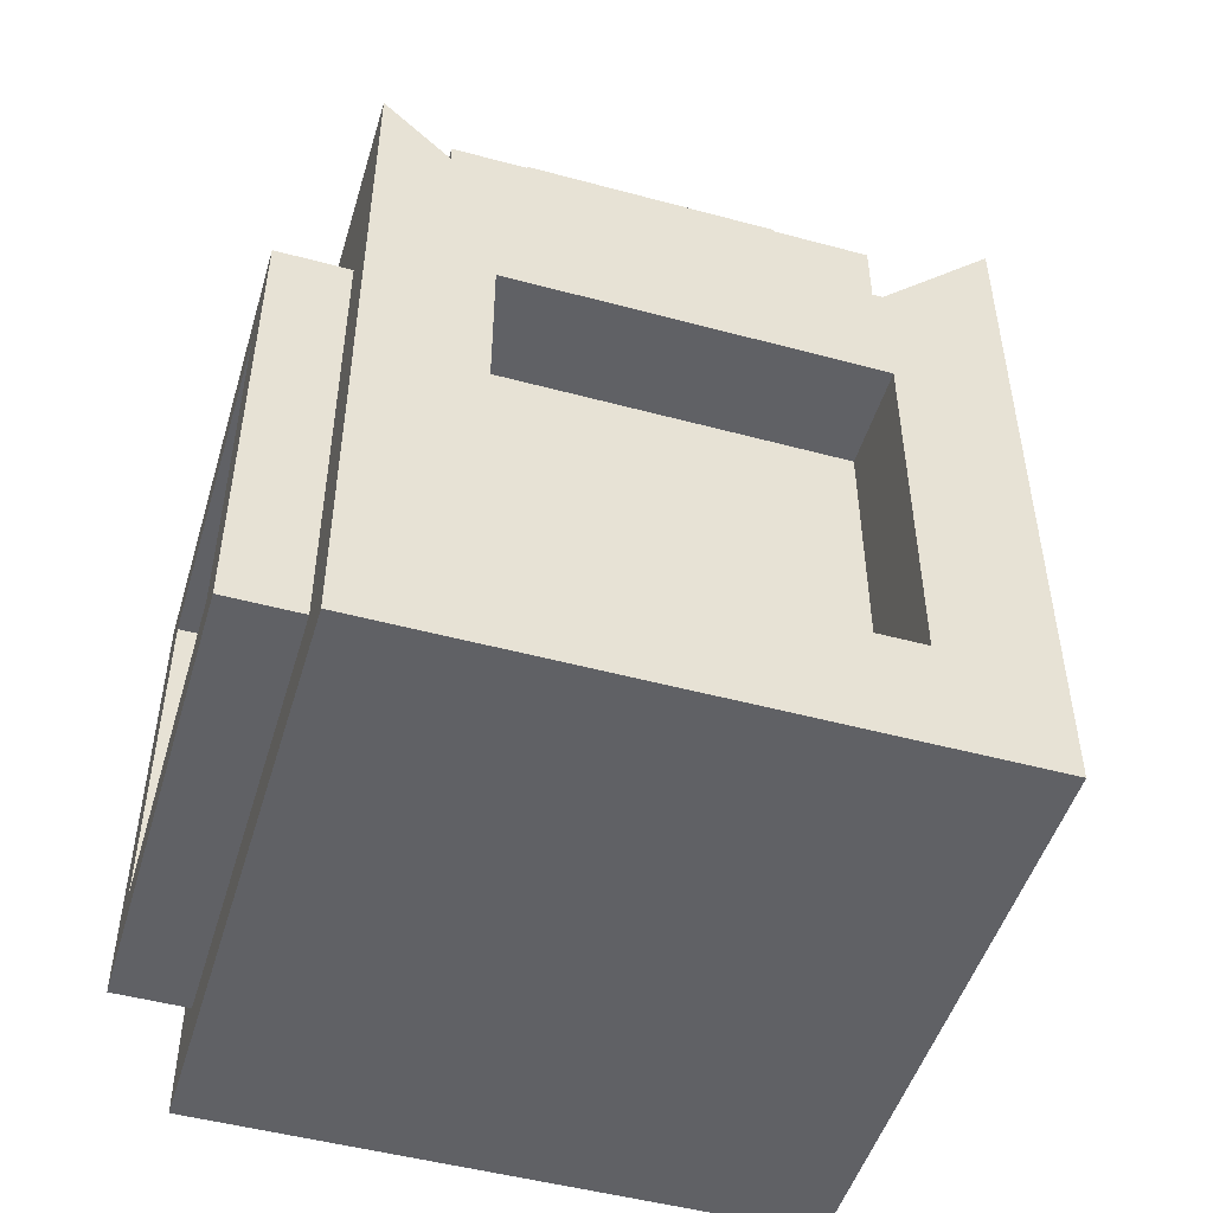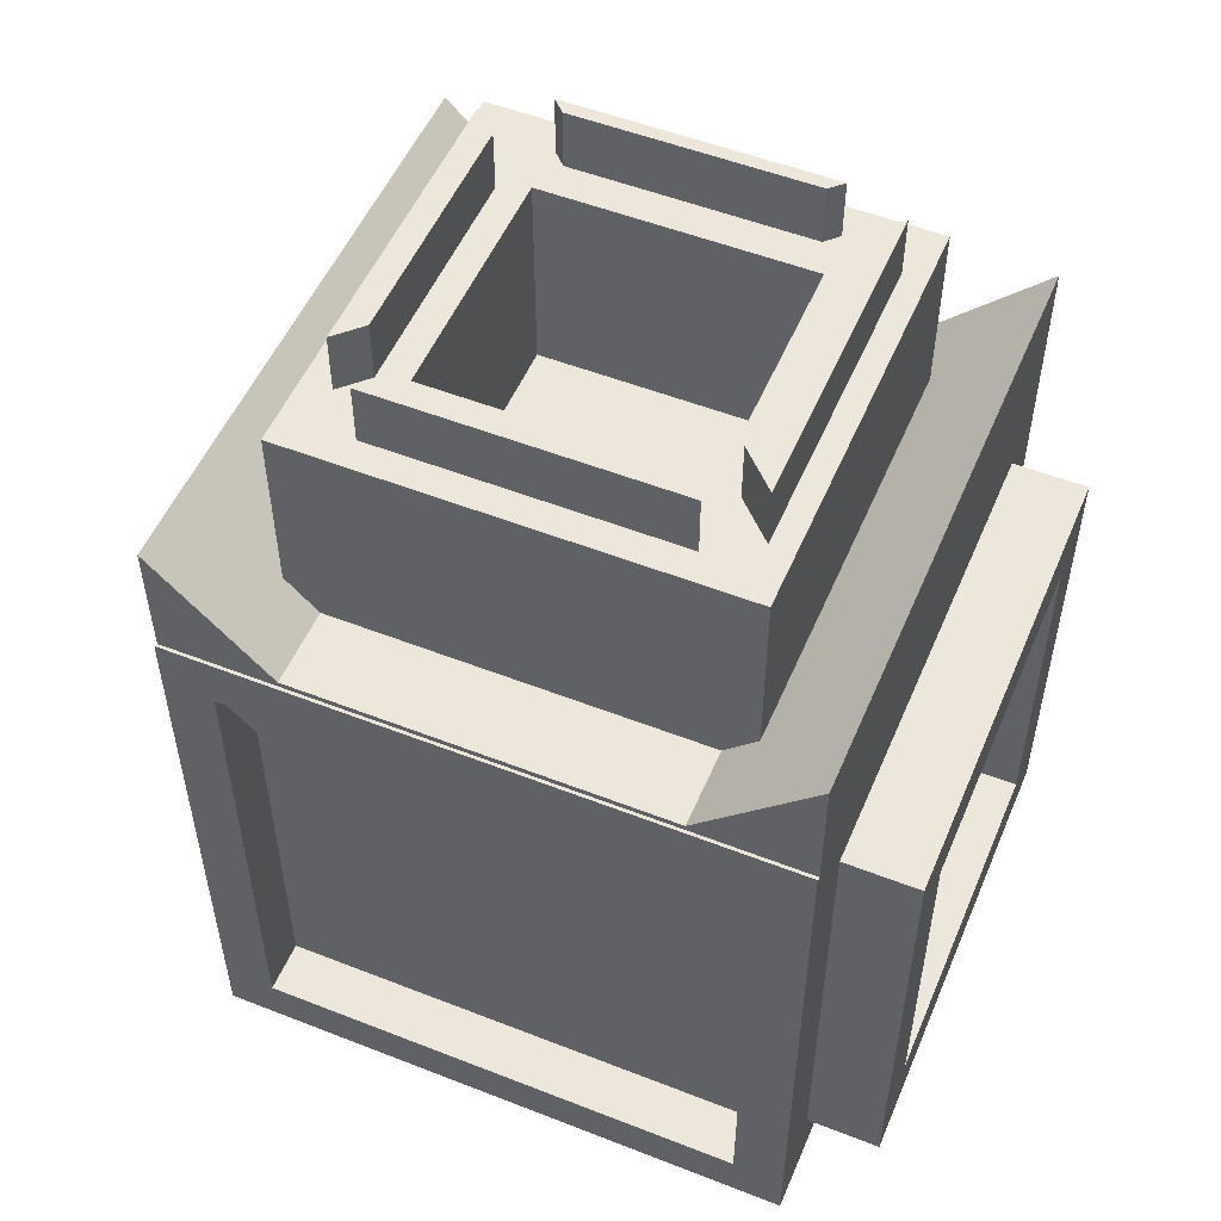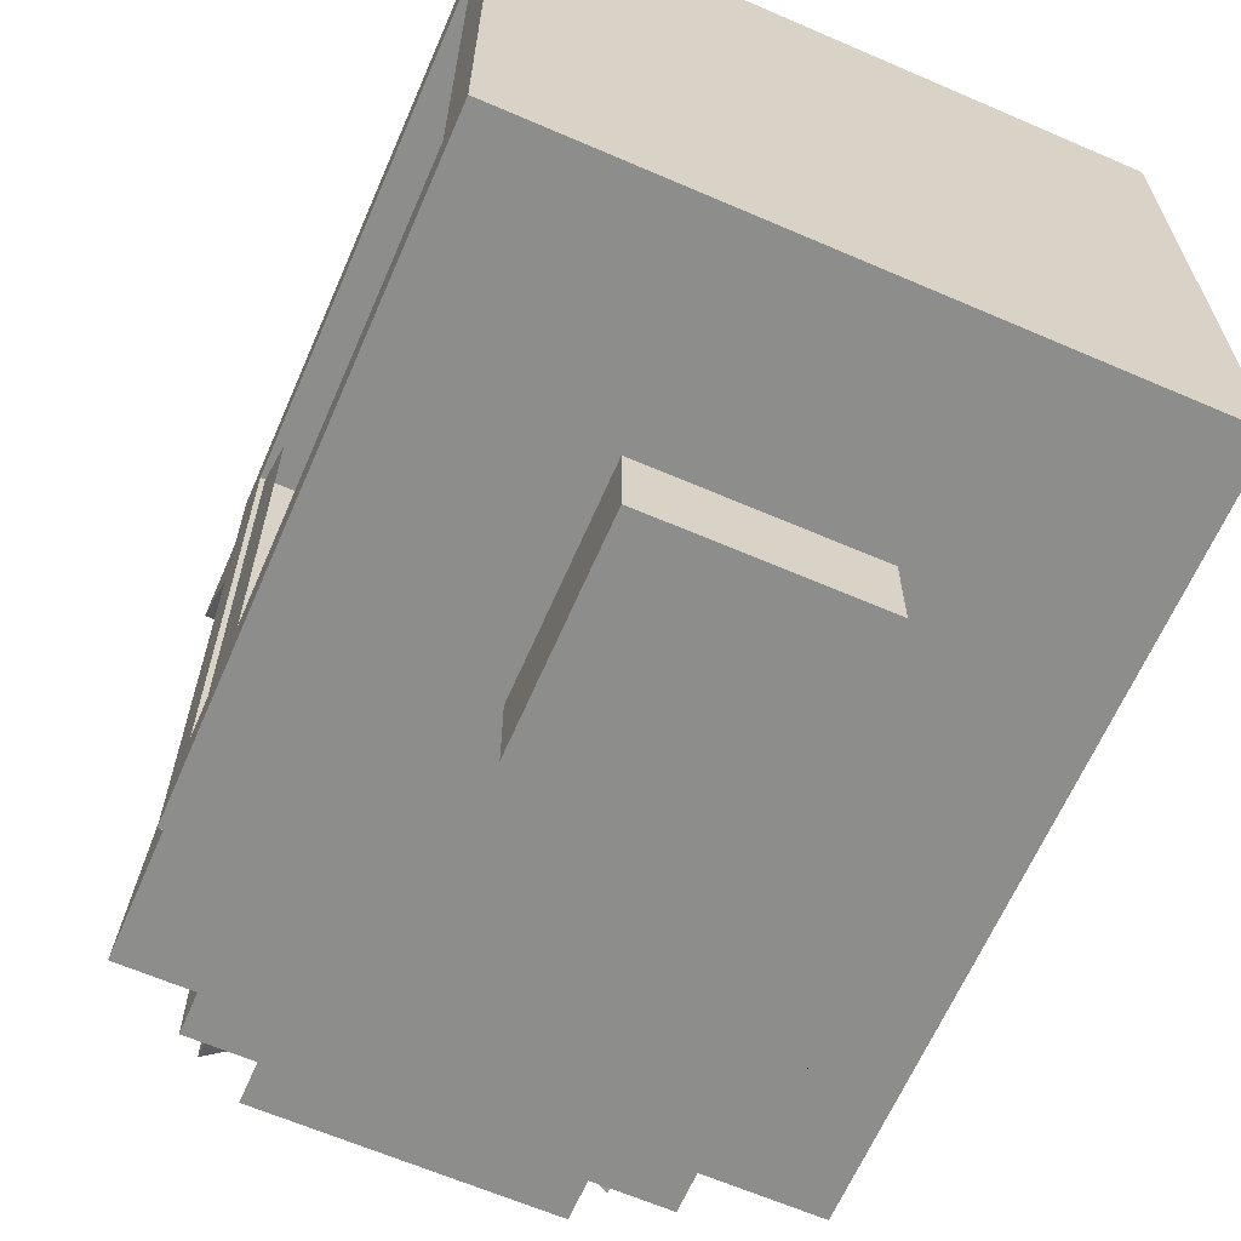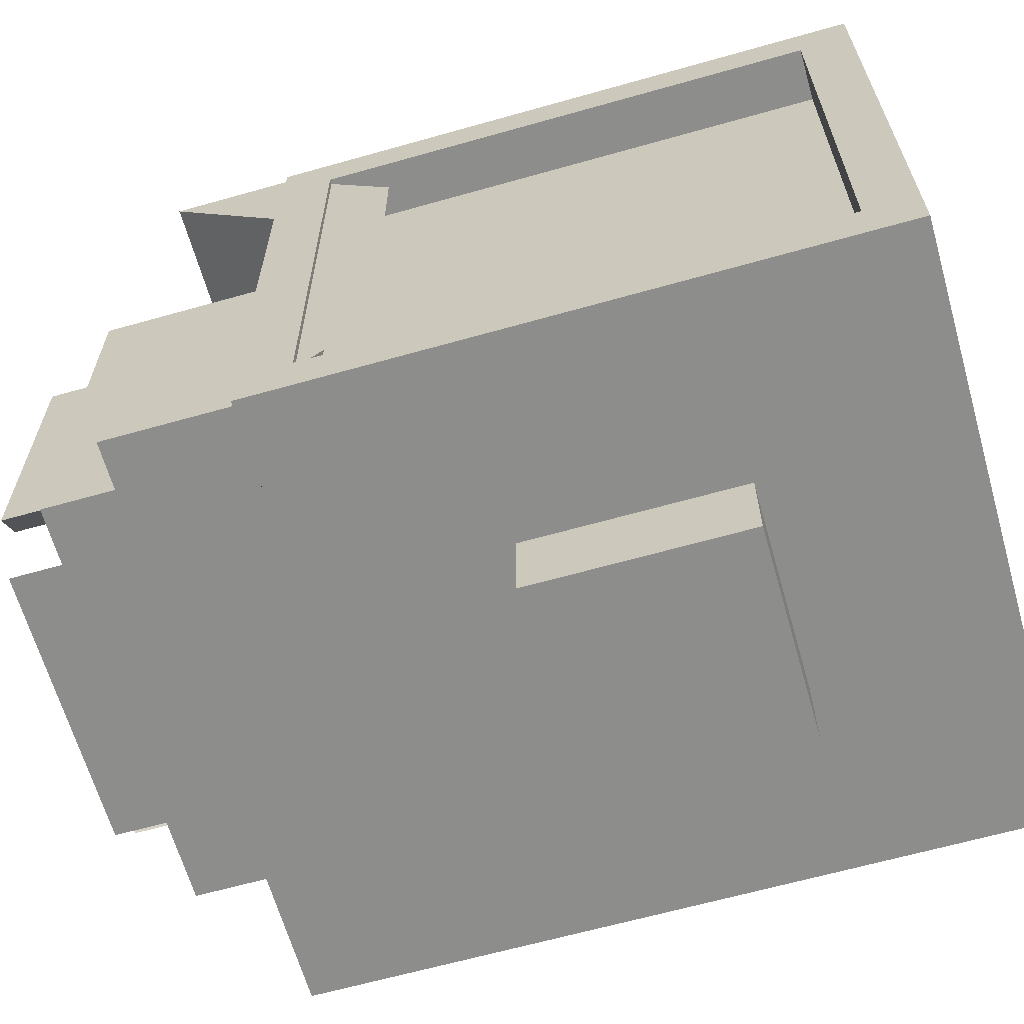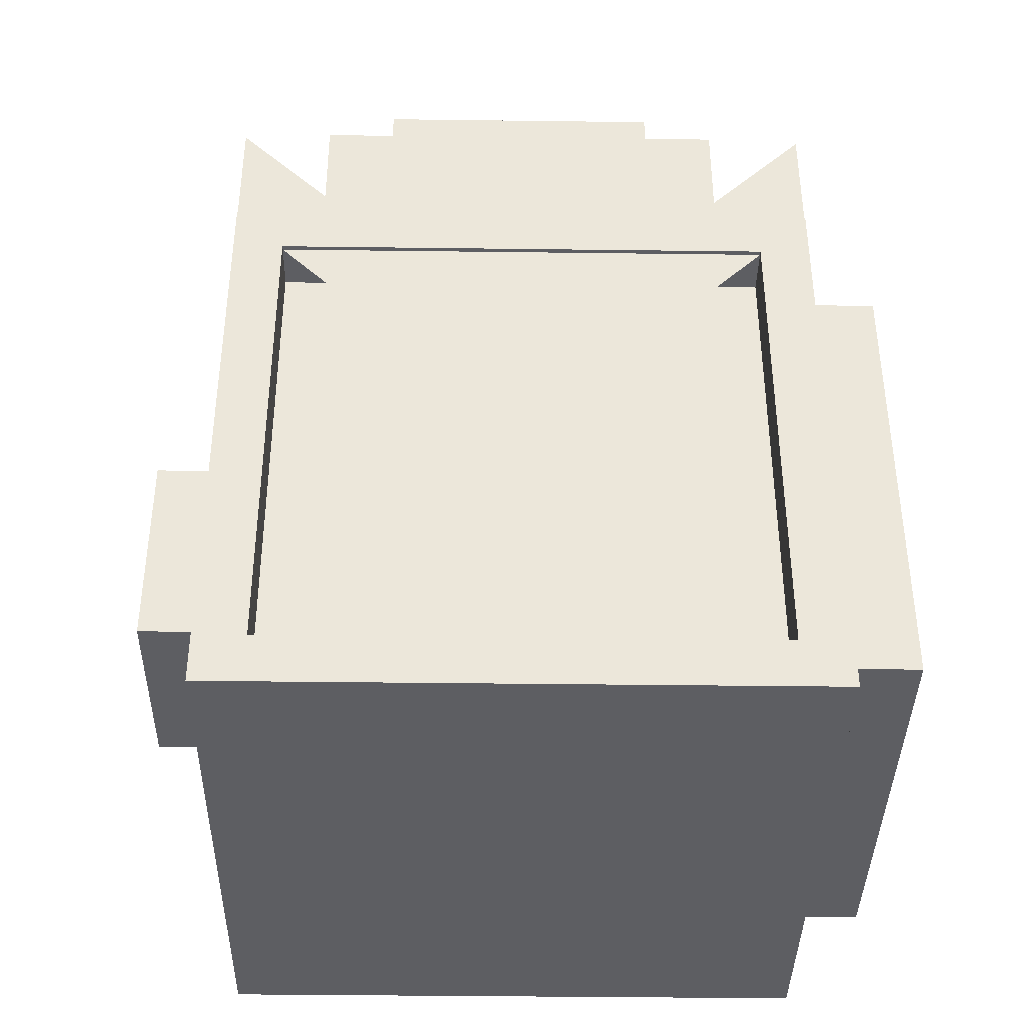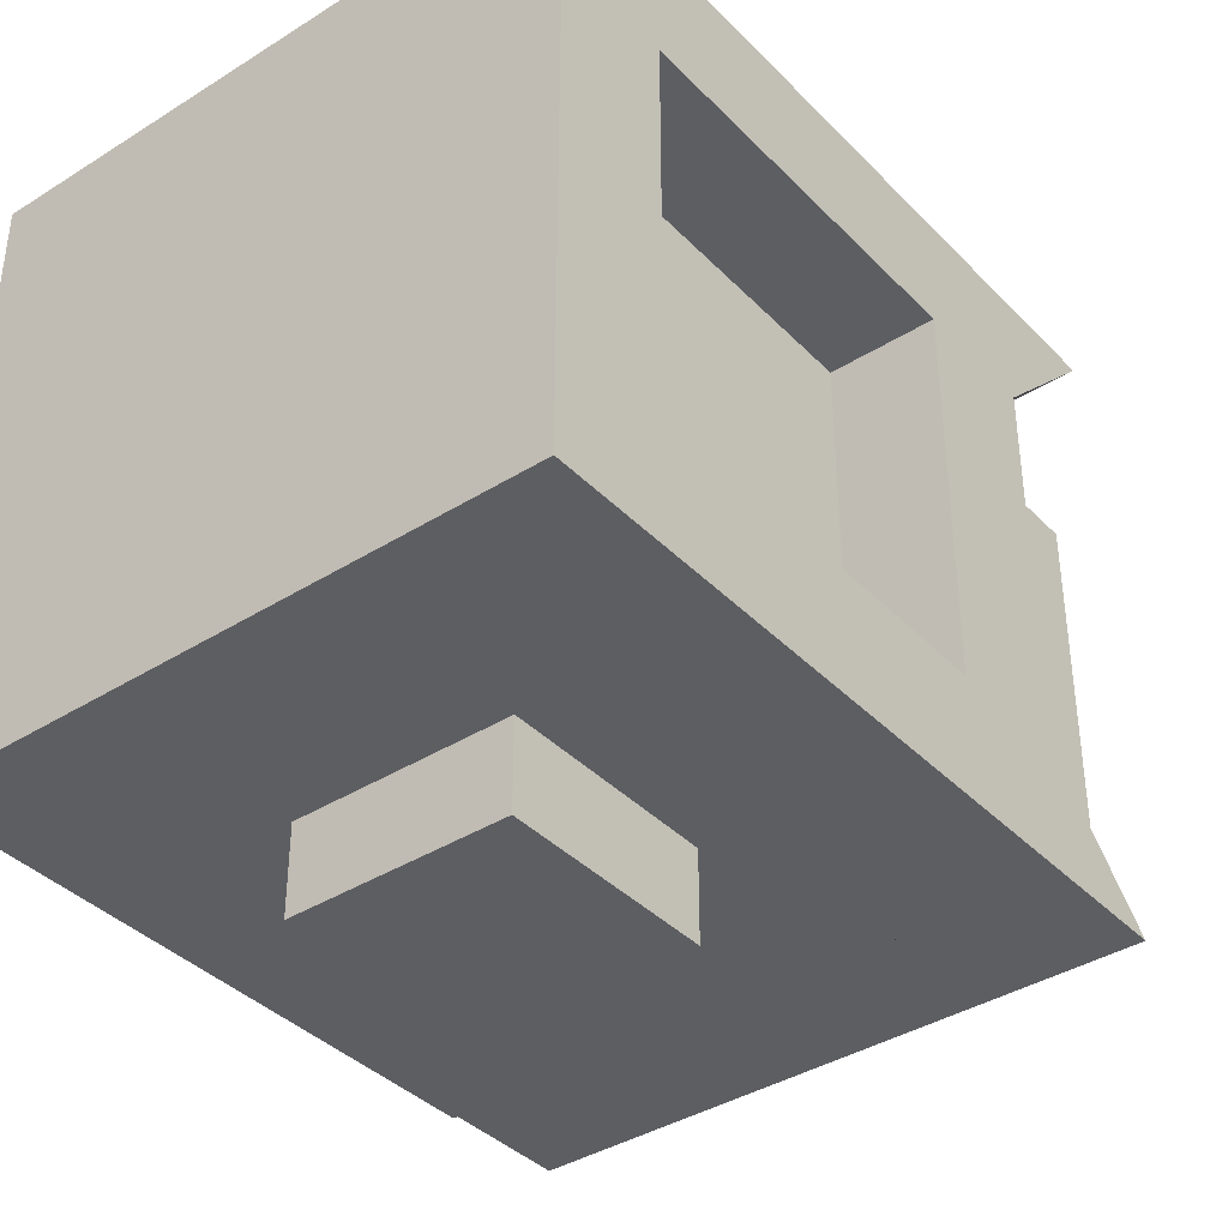
<metadata>
{"format":"obj","ext":"obj","renderer":"f3d","projection":"perspective","resolution":1024,"background":"white","views":[{"elev":-49.4,"azim":73.4,"up":"+Y"},{"elev":52.7,"azim":-67.2,"up":"+Y"},{"elev":-64.5,"azim":-23.5,"up":"+Z"},{"elev":-64.4,"azim":-74.1,"up":"+Z"},{"elev":-39.0,"azim":-90.9,"up":"+Y"},{"elev":-38.5,"azim":38.4,"up":"+Z"}]}
</metadata>
<code>
o Cube
v 1 0.6145 -0.6145
v 1 -0.6145 -0.6145
v 1 0.6145 0.6145
v 1 -0.6145 0.6145
v -0.3529 0.3529 -1
v -0.3529 -0.3529 -1
v -1 0.8303 0.8303
v -1 -0.8303 0.8303
v -0.2035 1 0.2089
v -0.2035 1 -0.2089
v 0.1984 1 0.2089
v 0.1984 1 -0.2089
v 0.3529 0.3529 -1
v 0.3529 -0.3529 -1
v 0.584 0.584 1
v 0.584 -0.584 1
v 0.6542 0.6145 -0.6145
v 0.6542 -0.6145 -0.6145
v 0.6542 0.6145 0.6145
v 0.6542 -0.6145 0.6145
v 1 -1 -1
v -1 -0.8303 -0.8303
v 1 1 -1
v -1 0.8303 -0.8303
v -1 -1 -1
v -0.584 -0.584 1
v -0.584 0.584 1
v -1 1 -1
v -1 -1 1
v -1 1 1
v 1 1 1
v 1 -1 1
v -0.7843 -0.7843 1
v -0.7843 0.7843 1
v 0.7843 0.7843 1
v 0.7843 -0.7843 1
v -0.584 -0.584 0.6567
v -0.584 0.584 0.6567
v 0.584 0.584 0.6567
v 0.584 -0.584 0.6567
v -0.7843 -0.7843 1.247
v -0.7843 0.7843 1.247
v 0.7843 0.7843 1.247
v 0.7843 -0.7843 1.247
v -0.584 -0.584 1.247
v -0.584 0.584 1.247
v 0.584 0.584 1.247
v 0.584 -0.584 1.247
v 0.3529 -0.3529 -1.283
v -0.3529 -0.3529 -1.283
v 0.3529 0.3529 -1.283
v -0.3529 0.3529 -1.283
v -0.9842 1 -1
v -0.9842 1 1
v -0.9842 0.6145 -0.6145
v -0.9842 0.6145 0.6145
v -0.9946 1 -1
v 0.9895 1 -1
v 0.9895 1 1
v -0.9946 1 1
v -0.7179 1 -0.7233
v 0.7128 1 -0.7233
v 0.7128 1 0.7233
v -0.7179 1 0.7233
v -0.4408 1 -0.4462
v 0.4357 1 -0.4462
v 0.4357 1 0.4462
v -0.4408 1 0.4462
v -0.6211 1.723 -0.4895
v 0.596 1.723 -0.4412
v 0.524 1.723 0.6451
v -0.6211 1.723 0.4895
v -0.5376 1.723 -0.4061
v 0.5525 1.723 -0.3978
v 0.4033 1.723 0.5244
v -0.5376 1.723 0.4061
v -0.4846 1.723 -0.6266
v -0.5291 1.723 0.6451
v -0.4008 1.723 -0.5428
v -0.4084 1.723 0.5244
v 0.596 1.723 0.4412
v -0.7179 1.723 0.7233
v 0.5525 1.723 0.3978
v -0.4408 1.723 0.4462
v 0.4795 1.723 -0.6266
v 0.7128 1.723 0.7233
v 0.3956 1.723 -0.5428
v 0.4357 1.723 0.4462
v -0.7179 1.723 -0.7233
v 0.7128 1.723 -0.7233
v -0.4408 1.723 -0.4462
v 0.4357 1.723 -0.4462
v -0.6211 1.929 -0.4895
v -0.6211 1.929 0.4895
v -0.5376 1.929 -0.4061
v -0.5376 1.929 0.4061
v 0.524 1.929 0.6451
v -0.5291 1.929 0.6451
v 0.4033 1.929 0.5244
v -0.4084 1.929 0.5244
v 0.596 1.929 -0.4412
v 0.596 1.929 0.4412
v 0.5525 1.929 -0.3978
v 0.5525 1.929 0.3978
v -0.4846 1.929 -0.6266
v 0.4795 1.929 -0.6266
v -0.4008 1.929 -0.5428
v 0.3956 1.929 -0.5428
v -0.8234 -0.8303 -0.8303
v -0.8234 -0.8303 0.8303
v -0.8234 0.8303 0.8303
v -0.8234 0.8303 -0.8303
v 1 1.019 -0.6145
v 1 1.019 0.6145
v 1 1.405 -1
v 1 1.405 1
v -0.9842 1.019 -0.6145
v -0.9842 1.019 0.6145
v -0.9842 1.405 -1
v -0.9842 1.405 1
f 15 27 38 39
f 22 8 110 109
f 25 21 32 29
f 4 2 18 20
f 6 5 52 50
f 12 11 9 10
f 1 2 21 23
f 4 3 31 32
f 23 31 59 58
f 2 4 32 21
f 18 17 19 20
f 3 4 20 19
f 1 3 19 17
f 2 1 17 18
f 6 14 21 25
f 14 13 23 21
f 5 6 25 28
f 13 5 28 23
f 8 22 25 29
f 7 8 29 30
f 22 24 28 25
f 24 7 30 28
f 33 34 30 29
f 35 36 32 31
f 34 35 31 30
f 36 33 29 32
f 16 26 45 48
f 35 34 42 43
f 26 27 46 45
f 27 15 47 46
f 40 39 38 37
f 27 26 37 38
f 26 16 40 37
f 16 15 39 40
f 45 46 42 41
f 47 48 44 43
f 46 47 43 42
f 48 45 41 44
f 34 33 41 42
f 15 16 48 47
f 33 36 44 41
f 36 35 43 44
f 50 52 51 49
f 14 6 50 49
f 5 13 51 52
f 13 14 49 51
f 56 55 53 54
f 31 3 114 116
f 54 31 116 120
f 3 1 113 114
f 31 54 60 59
f 54 53 57 60
f 53 23 58 57
f 62 61 57 58
f 64 63 59 60
f 61 64 60 57
f 63 62 58 59
f 65 68 84 91
f 63 64 82 86
f 62 63 86 90
f 68 67 88 84
f 12 10 65 66
f 9 11 67 68
f 10 9 68 65
f 11 12 66 67
f 70 81 102 101
f 73 76 96 95
f 71 78 98 97
f 72 69 93 94
f 66 65 91 92
f 64 61 89 82
f 67 66 92 88
f 61 62 90 89
f 69 72 82 89
f 76 73 91 84
f 73 69 89 91
f 72 76 84 82
f 78 71 86 82
f 75 80 84 88
f 80 78 82 84
f 71 75 88 86
f 81 70 90 86
f 74 83 88 92
f 70 74 92 90
f 83 81 86 88
f 85 77 89 90
f 79 87 92 91
f 87 85 90 92
f 77 79 91 89
f 108 107 105 106
f 100 99 97 98
f 95 96 94 93
f 104 103 101 102
f 80 75 99 100
f 77 85 106 105
f 69 73 95 93
f 83 74 103 104
f 78 80 100 98
f 87 79 107 108
f 76 72 94 96
f 74 70 101 103
f 75 71 97 99
f 85 87 108 106
f 81 83 104 102
f 79 77 105 107
f 110 111 112 109
f 7 24 112 111
f 8 7 111 110
f 24 22 109 112
f 114 113 117 118
f 116 114 118 120
f 113 115 119 117
f 53 55 117 119
f 23 53 119 115
f 56 54 120 118
f 1 23 115 113
f 55 56 118 117

</code>
